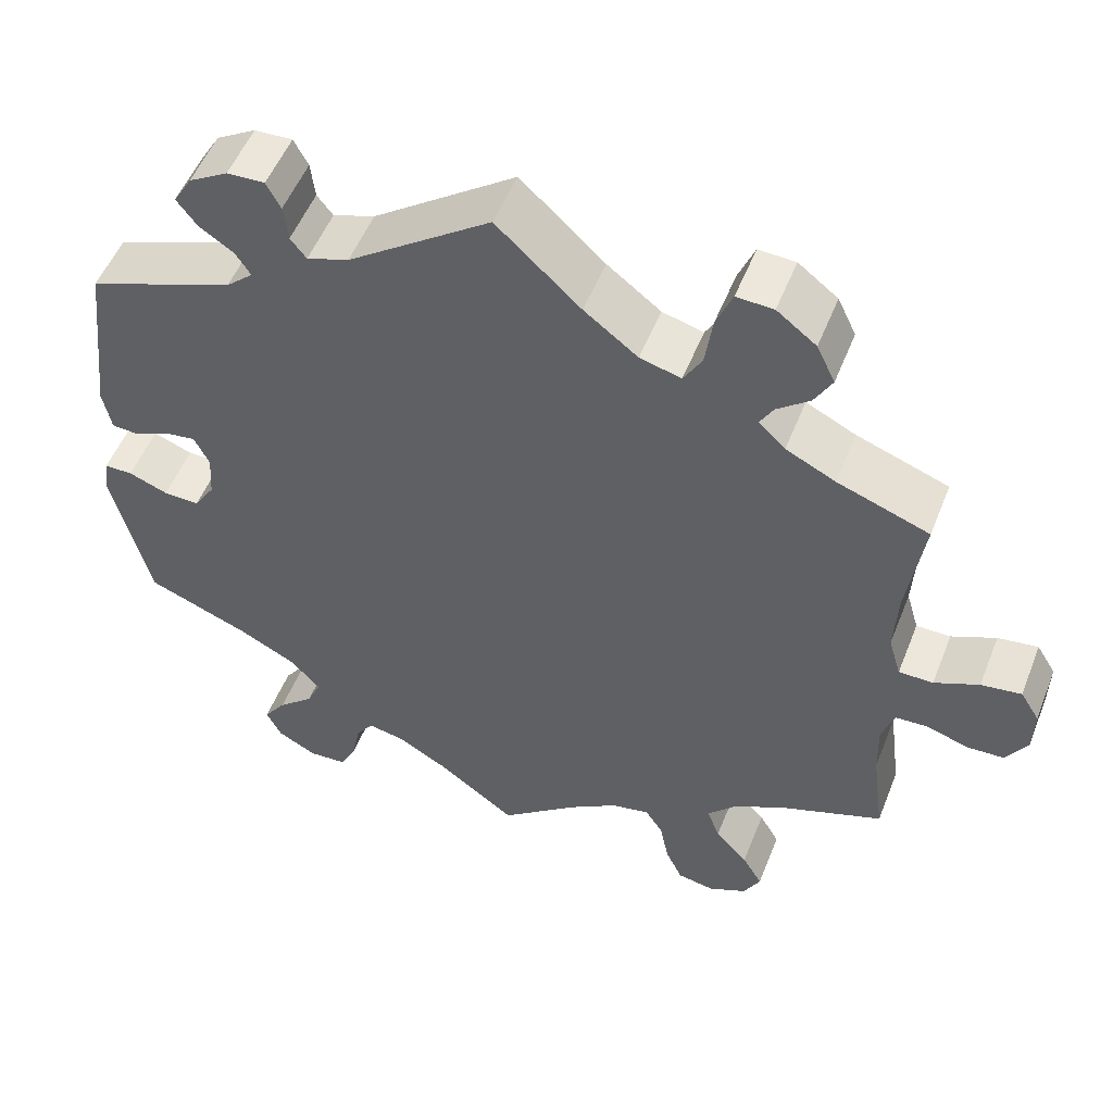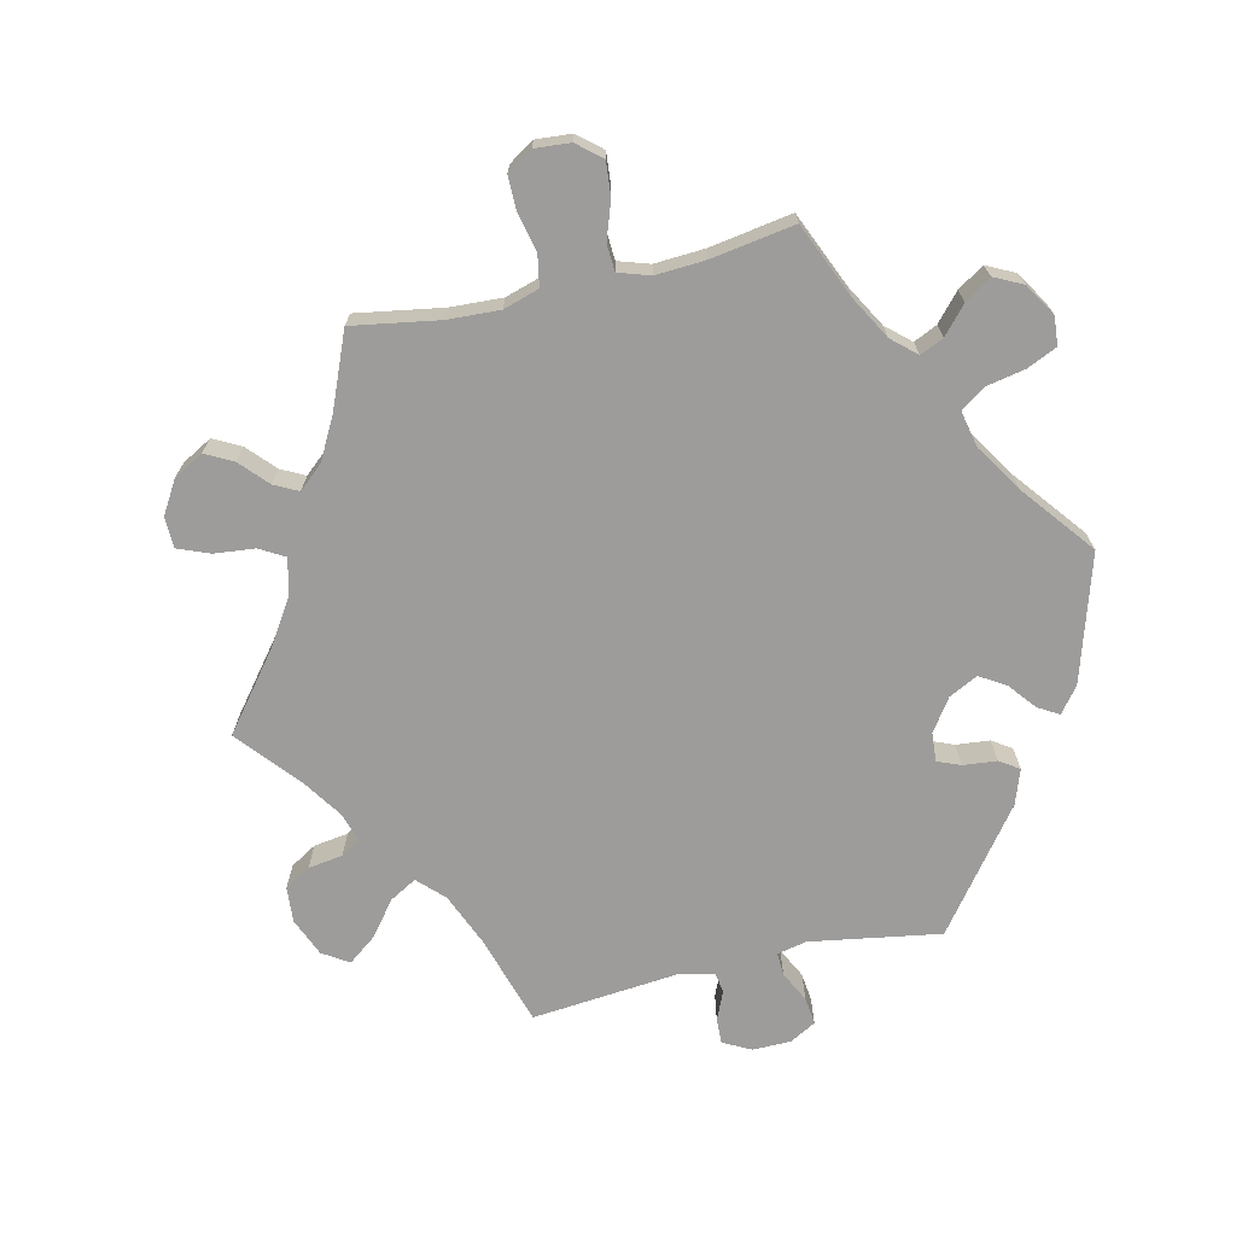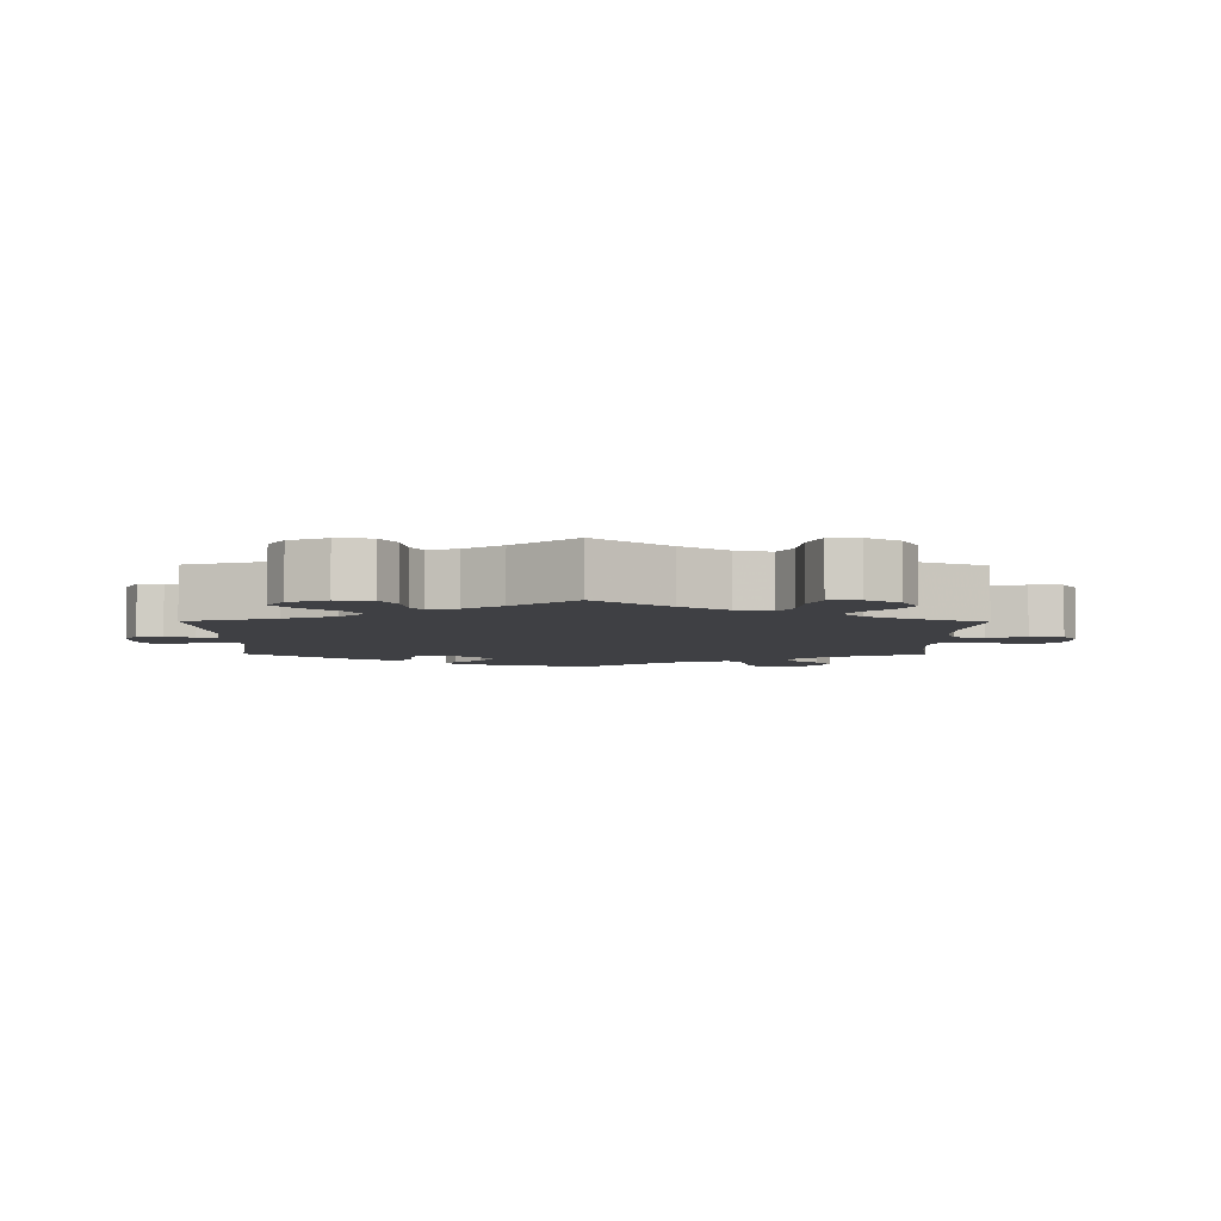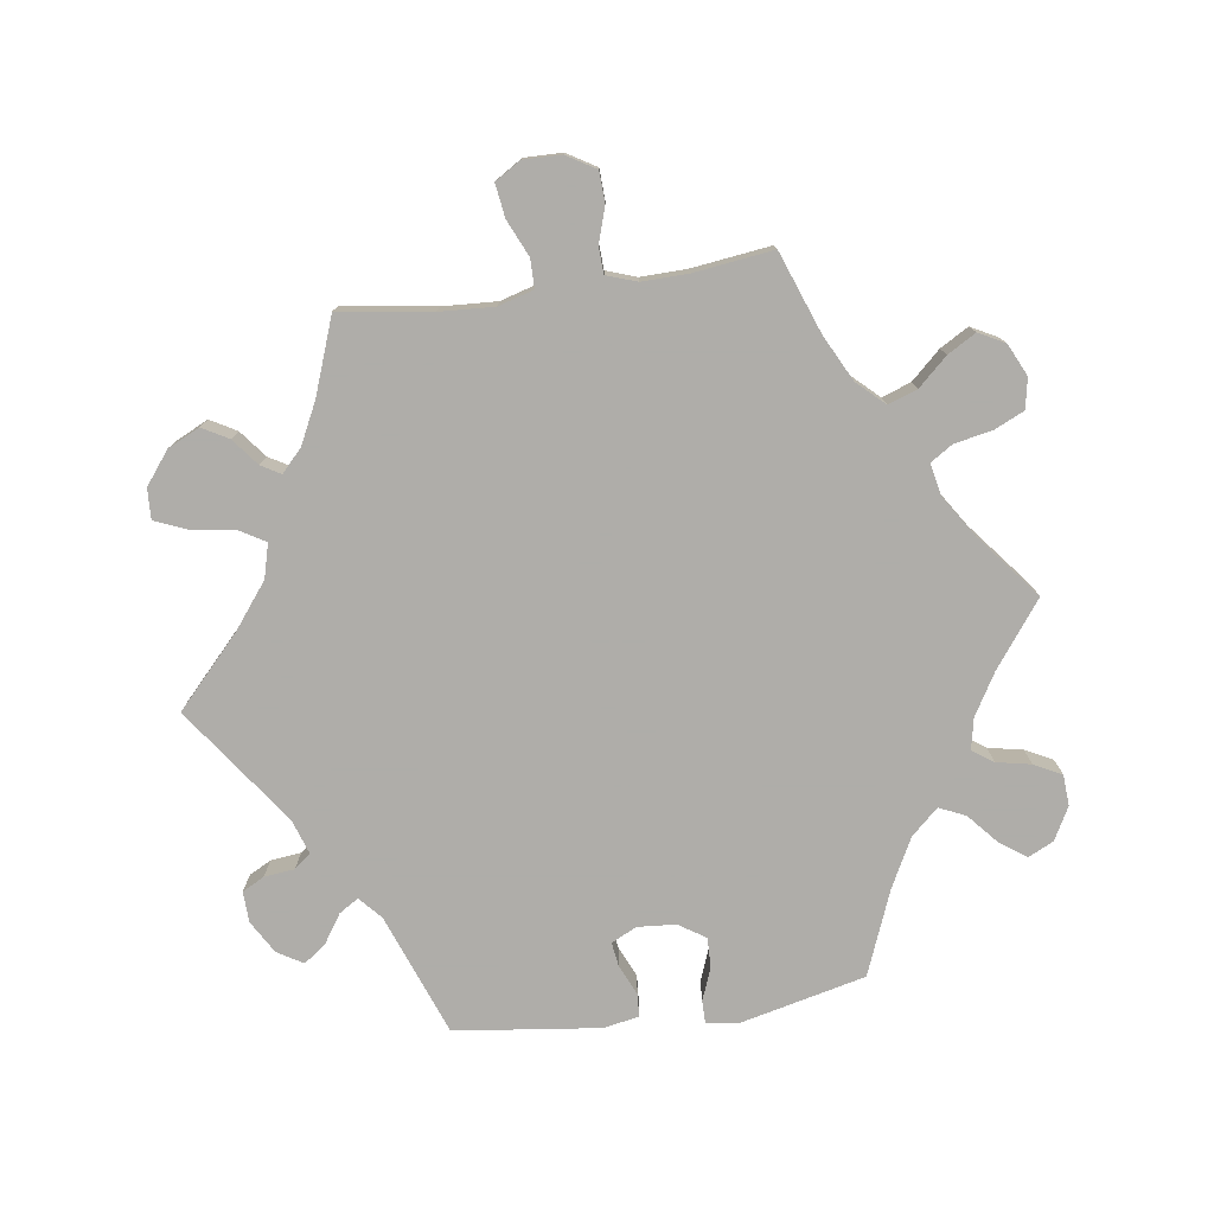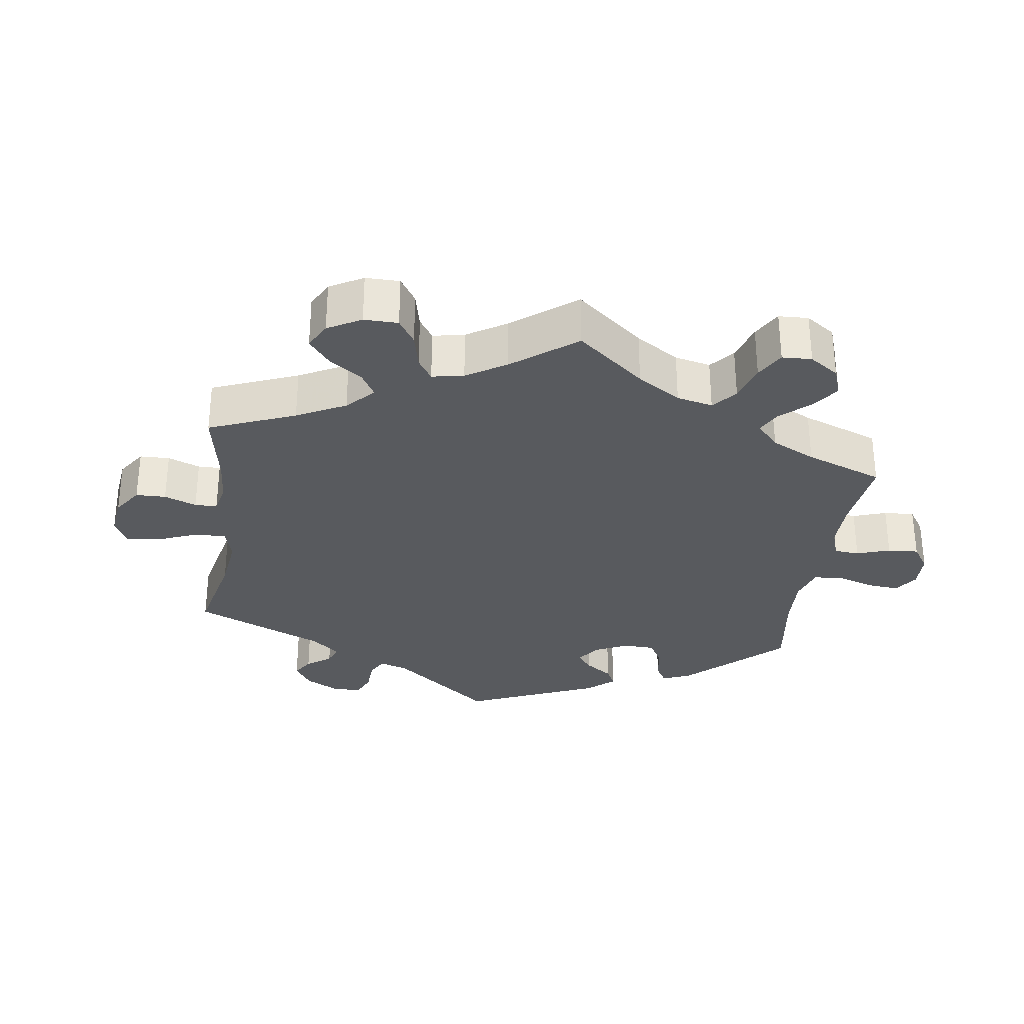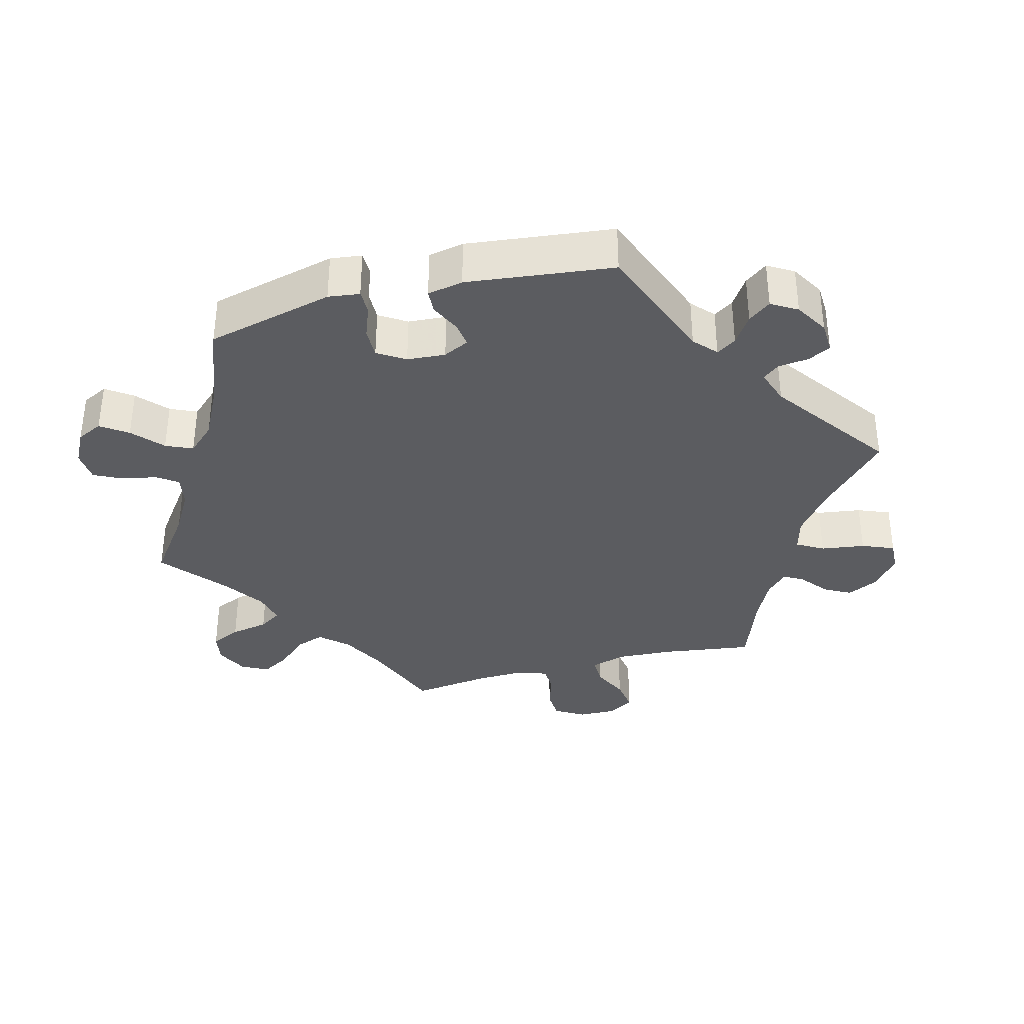
<metadata>
{"format":"obj","ext":"obj","renderer":"f3d","projection":"perspective","resolution":1024,"background":"white","views":[{"elev":52.9,"azim":21.4,"up":"+Z"},{"elev":-70.0,"azim":162.9,"up":"+Y"},{"elev":-5.0,"azim":59.4,"up":"+Y"},{"elev":-77.2,"azim":97.9,"up":"+Y"},{"elev":-30.6,"azim":112.1,"up":"+Y"},{"elev":-35.3,"azim":-75.1,"up":"+Y"}]}
</metadata>
<code>
v 0.1 0.07 0.485
v 0.164 0.07 0.436
v 0.213 0.07 0.423
v 0.235 0.07 0.461
v 0.244 0.07 0.524
v 0.263 0.07 0.57
v 0.307 0.07 0.568
v 0.354 0.07 0.532
v 0.376 0.07 0.486
v 0.355 0.07 0.448
v 0.316 0.07 0.417
v 0.3 0.07 0.389
v 0.332 0.07 0.359
v 0.391 0.07 0.33
v 0.501 0.07 0.29
v 0.482 0.07 0.157
v 0.478 0.07 0.078
v 0.493 0.07 0.027
v 0.534 0.07 0.027
v 0.587 0.07 0.051
v 0.635 0.07 0.058
v 0.658 0.07 0.021
v 0.657 0.07 -0.034
v 0.632 0.07 -0.076
v 0.588 0.07 -0.078
v 0.537 0.07 -0.062
v 0.499 0.07 -0.064
v 0.484 0.07 -0.108
v 0.486 0.07 -0.175
v 0.501 0.07 -0.289
v 0.384 0.07 -0.333
v 0.318 0.07 -0.367
v 0.282 0.07 -0.406
v 0.297 0.07 -0.448
v 0.336 0.07 -0.49
v 0.36 0.07 -0.531
v 0.34 0.07 -0.569
v 0.294 0.07 -0.591
v 0.25 0.07 -0.583
v 0.23 0.07 -0.54
v 0.219 0.07 -0.485
v 0.198 0.07 -0.453
v 0.152 0.07 -0.463
v 0.093 0.07 -0.502
v 0 0.07 -0.578
v -0.093 0.07 -0.509
v -0.153 0.07 -0.474
v -0.198 0.07 -0.465
v -0.219 0.07 -0.495
v -0.229 0.07 -0.545
v -0.249 0.07 -0.585
v -0.294 0.07 -0.588
v -0.341 0.07 -0.563
v -0.359 0.07 -0.526
v -0.332 0.07 -0.488
v -0.289 0.07 -0.45
v -0.272 0.07 -0.412
v -0.308 0.07 -0.373
v -0.378 0.07 -0.337
v -0.5 0.07 -0.289
v -0.544 0.07 -0.106
v -0.538 0.07 -0.061
v -0.504 0.07 -0.061
v -0.457 0.07 -0.079
v -0.414 0.07 -0.08
v -0.389 0.07 -0.041
v -0.385 0.07 0.014
v -0.403 0.07 0.051
v -0.438 0.07 0.046
v -0.482 0.07 0.026
v -0.515 0.07 0.028
v -0.525 0.07 0.079
v -0.5 0.07 0.289
v -0.324 0.07 0.356
v -0.292 0.07 0.385
v -0.31 0.07 0.413
v -0.351 0.07 0.44
v -0.375 0.07 0.472
v -0.353 0.07 0.509
v -0.306 0.07 0.537
v -0.261 0.07 0.539
v -0.244 0.07 0.507
v -0.239 0.07 0.463
v -0.22 0.07 0.439
v -0.17 0.07 0.456
v 0 0.07 0.578
v 0.1 0 0.485
v 0.164 0 0.436
v 0.213 0 0.423
v 0.235 0 0.461
v 0.244 0 0.524
v 0.263 0 0.57
v 0.307 0 0.568
v 0.354 0 0.532
v 0.376 0 0.486
v 0.355 0 0.448
v 0.316 0 0.417
v 0.3 0 0.389
v 0.332 0 0.359
v 0.391 0 0.33
v 0.501 0 0.29
v 0.482 0 0.157
v 0.478 0 0.078
v 0.493 0 0.027
v 0.534 0 0.027
v 0.587 0 0.051
v 0.635 0 0.058
v 0.658 0 0.021
v 0.657 0 -0.034
v 0.632 0 -0.076
v 0.588 0 -0.078
v 0.537 0 -0.062
v 0.499 0 -0.064
v 0.484 0 -0.108
v 0.486 0 -0.175
v 0.501 0 -0.289
v 0.384 0 -0.333
v 0.318 0 -0.367
v 0.282 0 -0.406
v 0.297 0 -0.448
v 0.336 0 -0.49
v 0.36 0 -0.531
v 0.34 0 -0.569
v 0.294 0 -0.591
v 0.25 0 -0.583
v 0.23 0 -0.54
v 0.219 0 -0.485
v 0.198 0 -0.453
v 0.152 0 -0.463
v 0.093 0 -0.502
v 0 0 -0.578
v -0.093 0 -0.509
v -0.153 0 -0.474
v -0.198 0 -0.465
v -0.219 0 -0.495
v -0.229 0 -0.545
v -0.249 0 -0.585
v -0.294 0 -0.588
v -0.341 0 -0.563
v -0.359 0 -0.526
v -0.332 0 -0.488
v -0.289 0 -0.45
v -0.272 0 -0.412
v -0.308 0 -0.373
v -0.378 0 -0.337
v -0.5 0 -0.289
v -0.544 0 -0.106
v -0.538 0 -0.061
v -0.504 0 -0.061
v -0.457 0 -0.079
v -0.414 0 -0.08
v -0.389 0 -0.041
v -0.385 0 0.014
v -0.403 0 0.051
v -0.438 0 0.046
v -0.482 0 0.026
v -0.515 0 0.028
v -0.525 0 0.079
v -0.5 0 0.289
v -0.324 0 0.356
v -0.292 0 0.385
v -0.31 0 0.413
v -0.351 0 0.44
v -0.375 0 0.472
v -0.353 0 0.509
v -0.306 0 0.537
v -0.261 0 0.539
v -0.244 0 0.507
v -0.239 0 0.463
v -0.22 0 0.439
v -0.17 0 0.456
v 0 0 0.578
f 85 86 1
f 84 85 1 2
f 80 81 82 83
f 80 83 84
f 79 80 84
f 76 77 78 79
f 75 76 79 84
f 74 75 84 2
f 69 70 71 72
f 68 69 72 73
f 67 68 73 74
f 61 62 63 64
f 59 60 61 64
f 58 59 64 65
f 57 58 65 66
f 53 54 55 56
f 51 52 53 56
f 49 50 51 56
f 48 49 56 57
f 47 48 57 66
f 44 45 46
f 43 44 46 47
f 42 43 47 66
f 38 39 40 41
f 38 41 42
f 37 38 42
f 34 35 36 37
f 33 34 37 42
f 32 33 42 66
f 29 30 31
f 28 29 31 32
f 27 28 32 66
f 23 24 25 26
f 19 20 21 22
f 18 19 22 23
f 14 15 16
f 13 14 16 17
f 12 13 17 18
f 8 9 10 11
f 8 11 12
f 7 8 12
f 4 5 6 7
f 3 4 7 12
f 2 3 12 18
f 67 74 2 18
f 26 27 66 67
f 18 23 26 67
f 87 172 171
f 88 87 171 170
f 169 168 167 166
f 170 169 166
f 170 166 165
f 165 164 163 162
f 170 165 162 161
f 88 170 161 160
f 158 157 156 155
f 159 158 155 154
f 160 159 154 153
f 150 149 148 147
f 150 147 146 145
f 151 150 145 144
f 152 151 144 143
f 142 141 140 139
f 142 139 138 137
f 142 137 136 135
f 143 142 135 134
f 152 143 134 133
f 132 131 130
f 133 132 130 129
f 152 133 129 128
f 127 126 125 124
f 128 127 124
f 128 124 123
f 123 122 121 120
f 128 123 120 119
f 152 128 119 118
f 117 116 115
f 118 117 115 114
f 152 118 114 113
f 112 111 110 109
f 108 107 106 105
f 109 108 105 104
f 102 101 100
f 103 102 100 99
f 104 103 99 98
f 97 96 95 94
f 98 97 94
f 98 94 93
f 93 92 91 90
f 98 93 90 89
f 104 98 89 88
f 104 88 160 153
f 153 152 113 112
f 153 112 109 104
f 1 87 88 2
f 2 88 89 3
f 3 89 90 4
f 4 90 91 5
f 5 91 92 6
f 6 92 93 7
f 7 93 94 8
f 8 94 95 9
f 9 95 96 10
f 10 96 97 11
f 11 97 98 12
f 12 98 99 13
f 13 99 100 14
f 14 100 101 15
f 15 101 102 16
f 16 102 103 17
f 17 103 104 18
f 18 104 105 19
f 19 105 106 20
f 20 106 107 21
f 21 107 108 22
f 22 108 109 23
f 23 109 110 24
f 24 110 111 25
f 25 111 112 26
f 26 112 113 27
f 27 113 114 28
f 28 114 115 29
f 29 115 116 30
f 30 116 117 31
f 31 117 118 32
f 32 118 119 33
f 33 119 120 34
f 34 120 121 35
f 35 121 122 36
f 36 122 123 37
f 37 123 124 38
f 38 124 125 39
f 39 125 126 40
f 40 126 127 41
f 41 127 128 42
f 42 128 129 43
f 43 129 130 44
f 44 130 131 45
f 45 131 132 46
f 46 132 133 47
f 47 133 134 48
f 48 134 135 49
f 49 135 136 50
f 50 136 137 51
f 51 137 138 52
f 52 138 139 53
f 53 139 140 54
f 54 140 141 55
f 55 141 142 56
f 56 142 143 57
f 57 143 144 58
f 58 144 145 59
f 59 145 146 60
f 60 146 147 61
f 61 147 148 62
f 62 148 149 63
f 63 149 150 64
f 64 150 151 65
f 65 151 152 66
f 66 152 153 67
f 67 153 154 68
f 68 154 155 69
f 69 155 156 70
f 70 156 157 71
f 71 157 158 72
f 72 158 159 73
f 73 159 160 74
f 74 160 161 75
f 75 161 162 76
f 76 162 163 77
f 77 163 164 78
f 78 164 165 79
f 79 165 166 80
f 80 166 167 81
f 81 167 168 82
f 82 168 169 83
f 83 169 170 84
f 84 170 171 85
f 85 171 172 86
f 86 172 87 1

</code>
